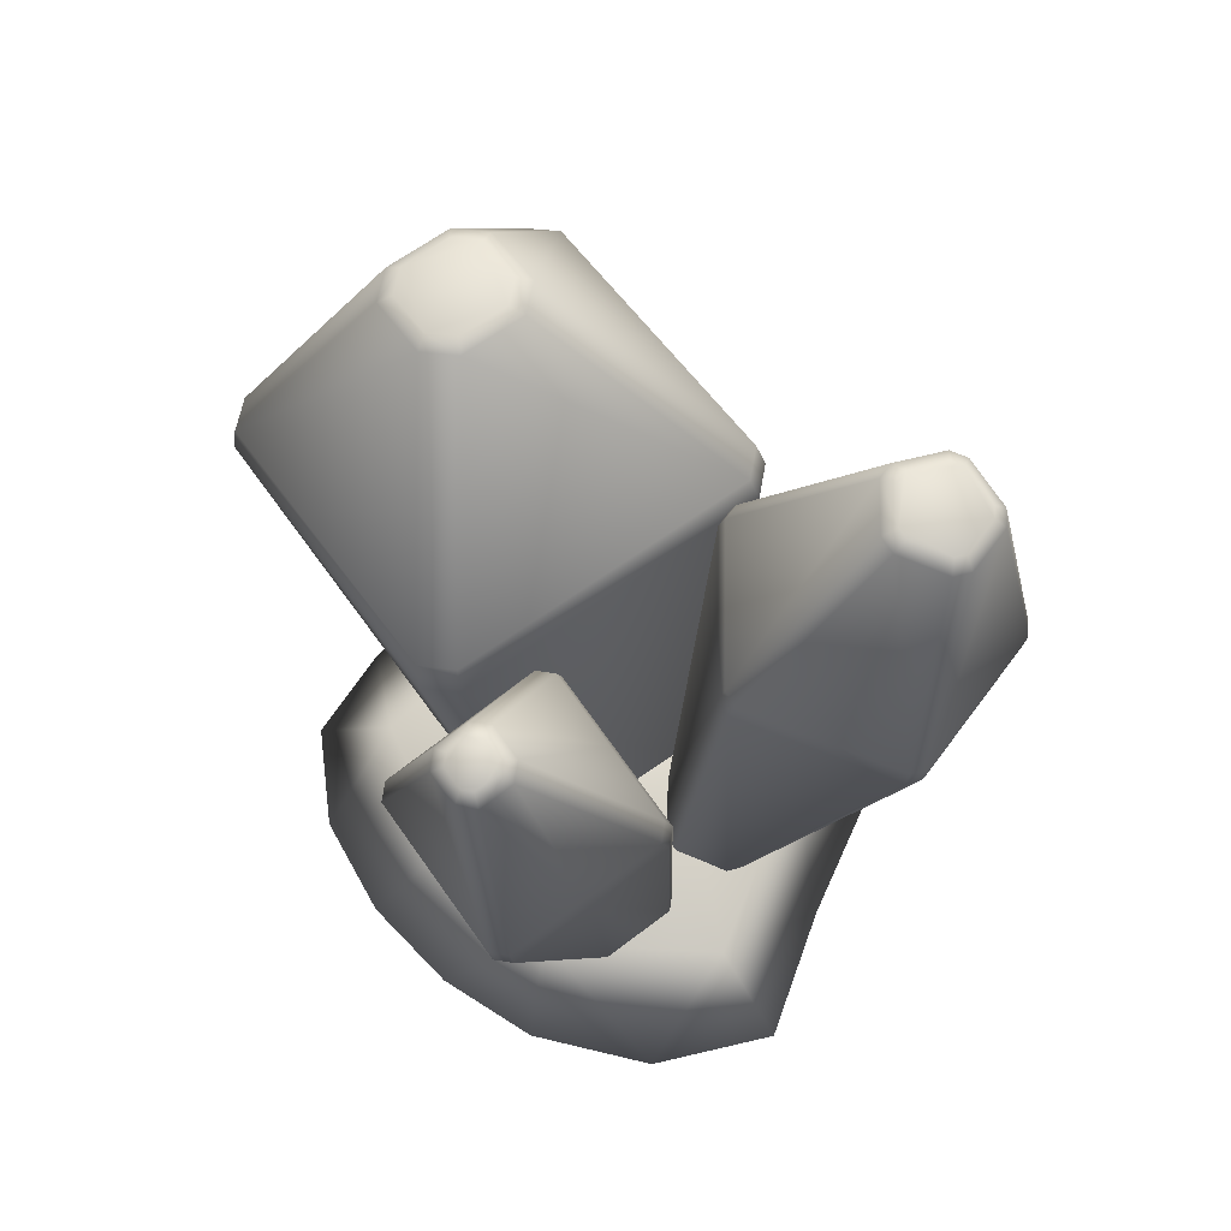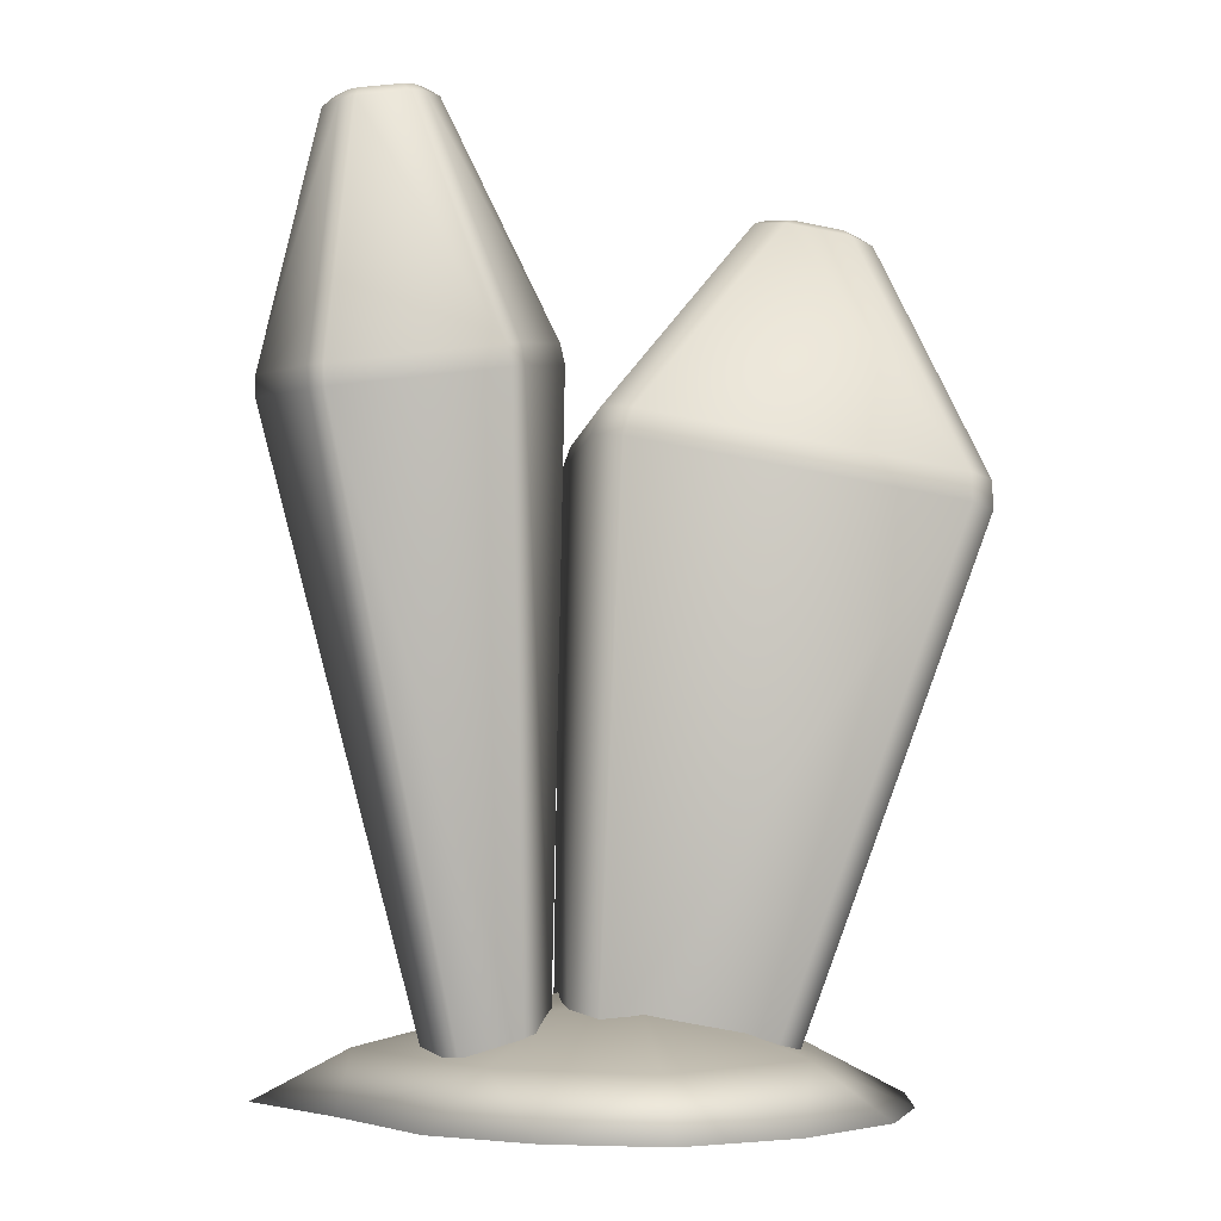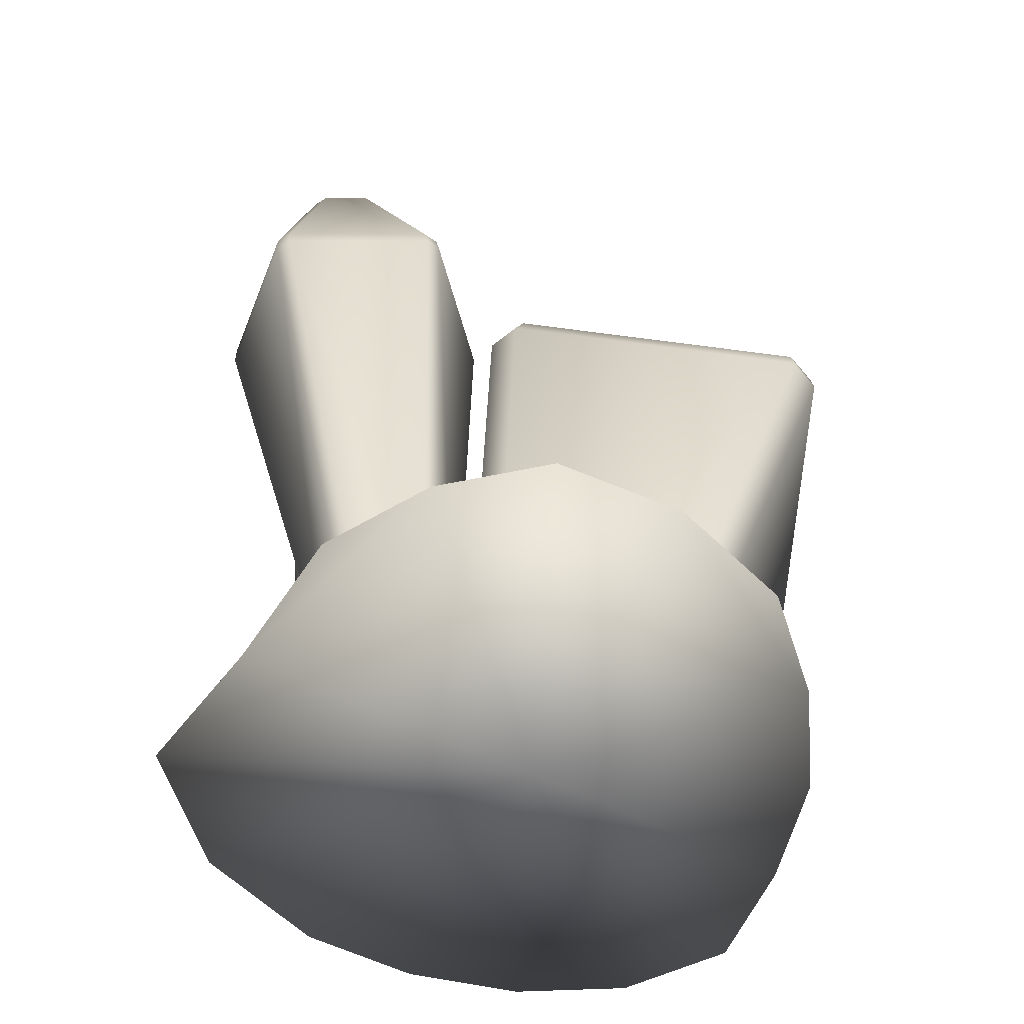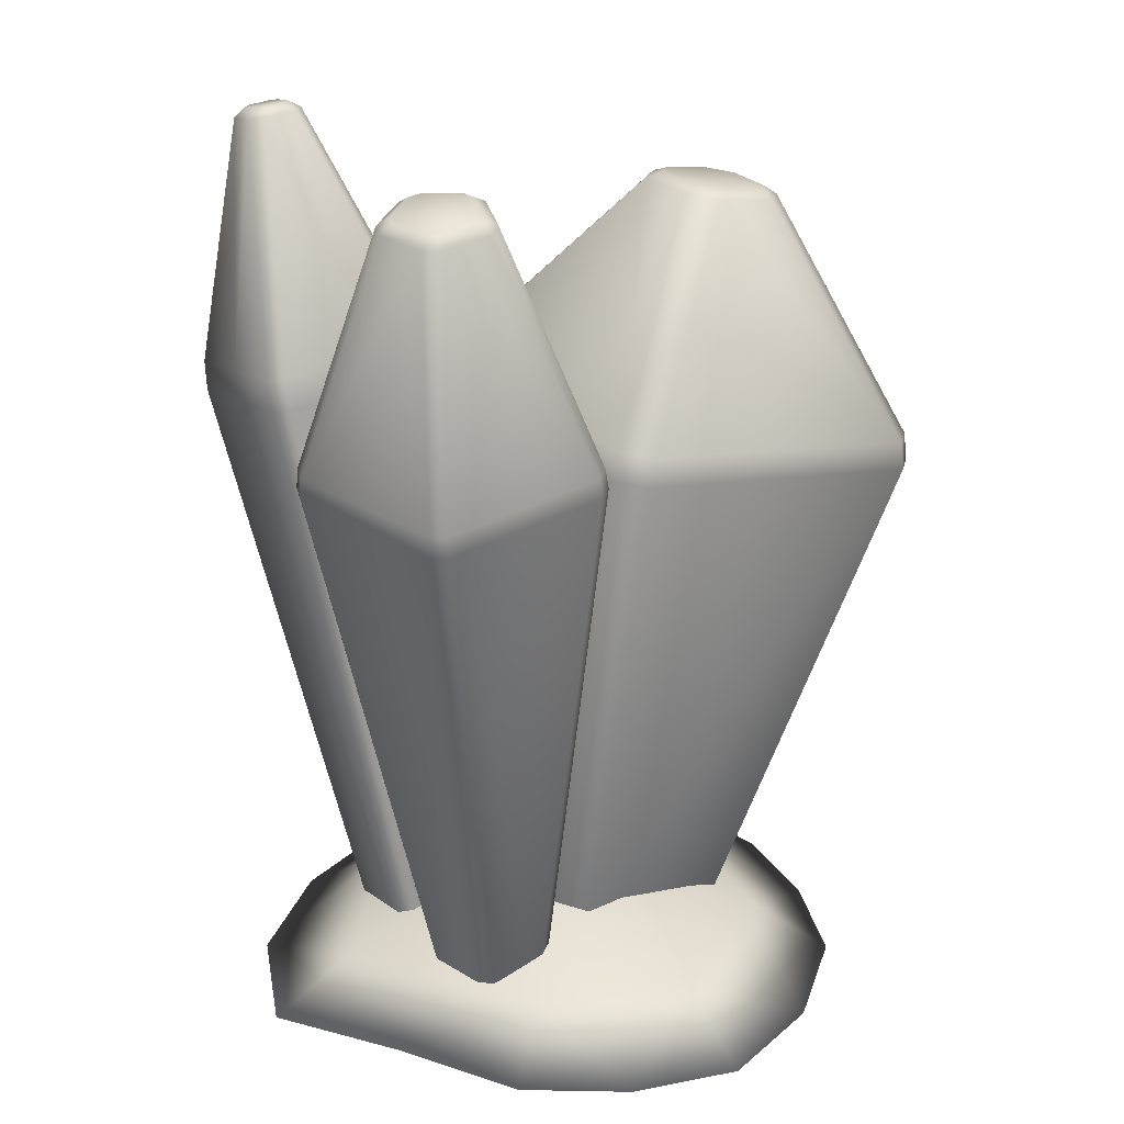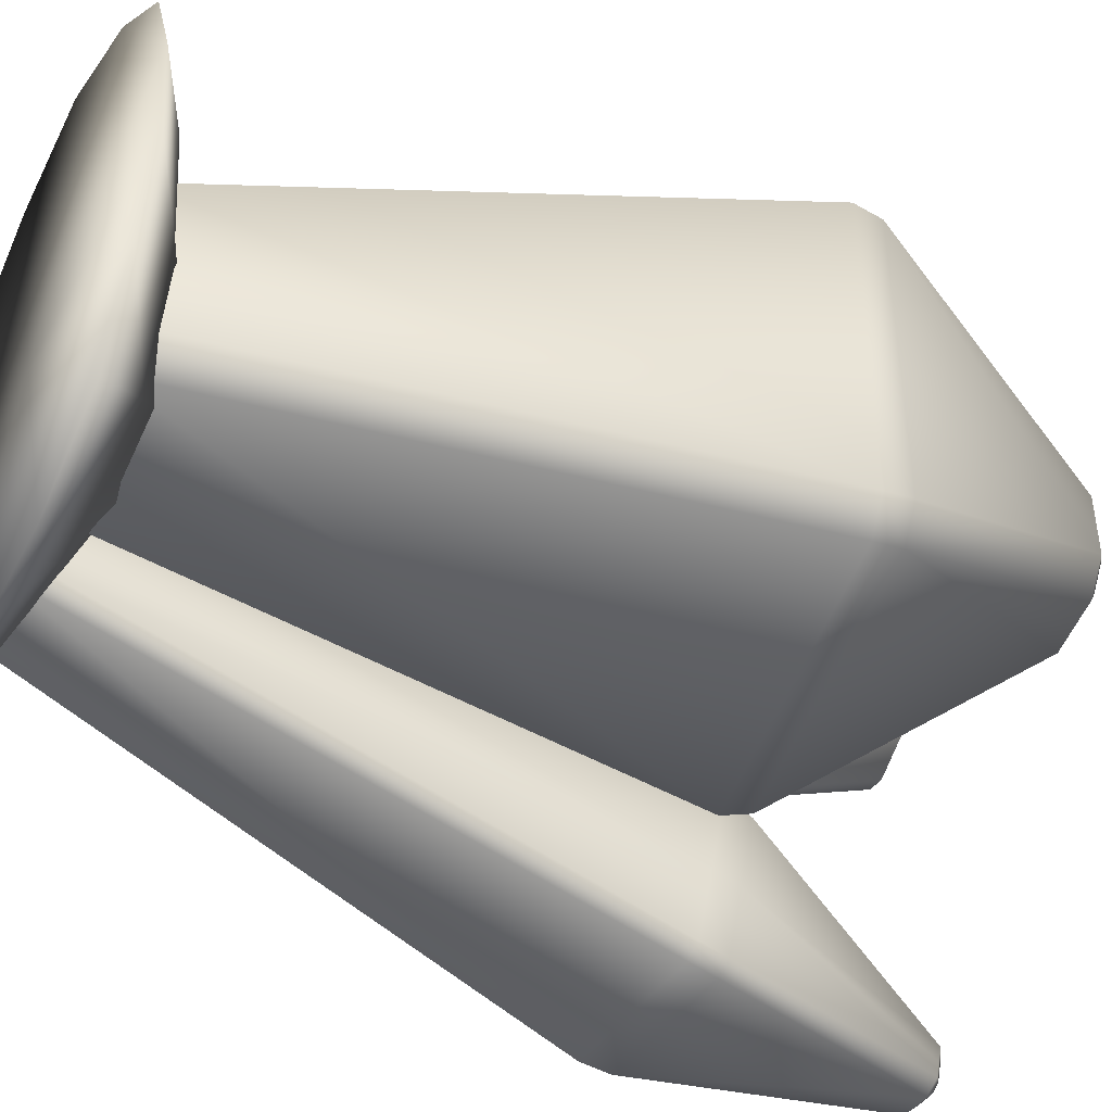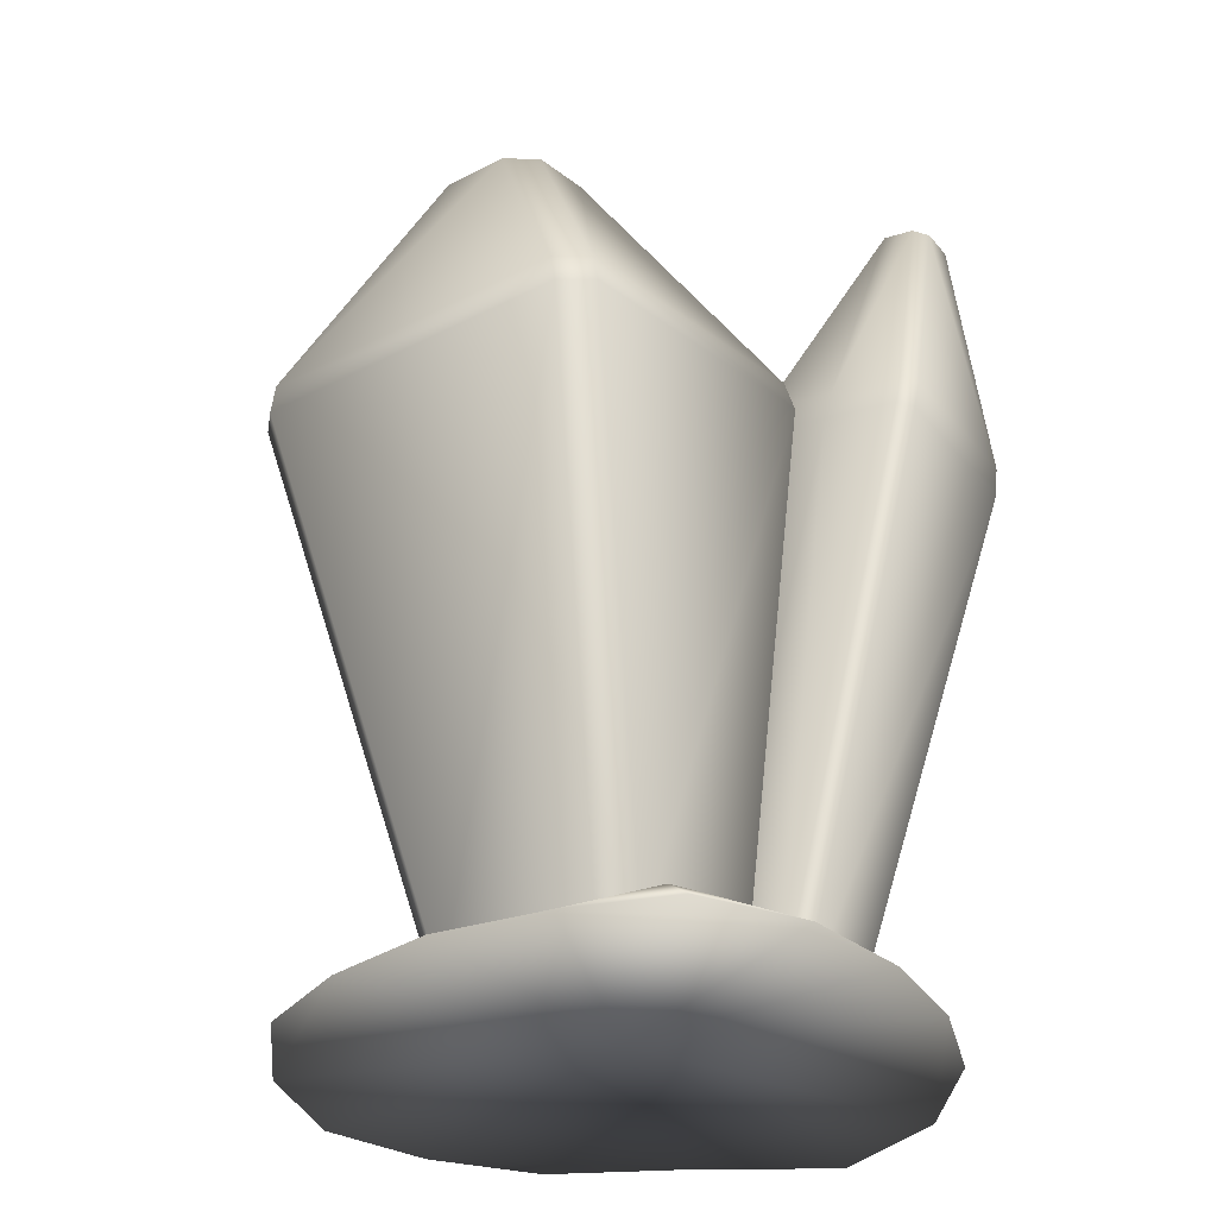
<metadata>
{"format":"obj","ext":"obj","renderer":"f3d","projection":"perspective","resolution":1024,"background":"white","views":[{"elev":68.0,"azim":-125.2,"up":"+Y"},{"elev":-3.3,"azim":-6.0,"up":"+Y"},{"elev":-61.4,"azim":-3.4,"up":"+Y"},{"elev":26.2,"azim":-32.4,"up":"+Y"},{"elev":-44.2,"azim":62.4,"up":"+Z"},{"elev":-32.5,"azim":125.7,"up":"+Y"}]}
</metadata>
<code>
o Cube.026
v 0.1067 0.09373 -0.344
v 0.3867 0.09373 -0.293
v 0.3149 0 -0.5027
v 0.1067 0.1776 -0.01301
v 0.1067 0.1937 -0.133
v 0.02674 0.1937 -0.09301
v -0.08017 0.1722 -0.01301
v -0.03538 0.1722 0.1568
v 0.1867 0.1722 0.1568
v 0.2267 0.1937 -0.01301
v 0.1867 0.1937 -0.09301
v 0.1067 0.1722 0.1968
v 0.1067 0.09373 0.4577
v 0.3867 0.09373 0.267
v -0.1733 0.09373 0.3323
v 0.4322 0.09373 -0.01301
v 0.5718 0 -0.2156
v -0.1733 0.09373 -0.293
v -0.09847 0 -0.4925
v -0.3963 0.09373 -0.01301
v -0.4814 0 -0.2477
v 0.5852 -0 0.1923
v -0.1029 -0 0.566
v 0.4982 0 -0.405
v 0.327 -0 0.5435
v 0.5067 -0 0.387
v -0.4205 -0 0.2108
v -0.5763 0 -0.013
v 0.1067 0 -0.013
v -0.2933 0 -0.413
v -0.2846 -0 0.4434
v 0.1067 0 -0.524
v 0.6122 0 -0.013
v 0.1063 -0 0.6231
v 0.05396 1.156 -0.3558
v 0.657 1.05 -0.3558
v 0.3241 0.05842 -0.2
v 0.3729 0.04981 -0.1504
v 0.07231 1.206 0.3464
v 0.3765 1.576 0.1112
v 0.3277 1.585 0.06158
v 0.05396 1.156 0.3558
v 0.005133 1.164 0.3062
v -0.021 0.1193 0.1504
v 0.02348 1.214 0.2968
v 0.3277 1.585 -0.06158
v 0.657 1.05 0.3558
v 0.3241 0.05842 0.2
v 0.3729 0.04981 0.1504
v 0.005133 1.164 -0.3062
v -0.021 0.1193 -0.1504
v -0.2843 1.735 -0.4115
v -0.2496 1.731 -0.4458
v -0.3187 1.726 -0.4452
v 0.6569 1.103 0.3464
v 0.4978 1.555 0.1112
v 0.7057 1.094 0.2968
v 0.7057 1.094 -0.2968
v 0.5466 1.546 -0.06158
v 0.7058 1.041 -0.3062
v 0.7058 1.041 0.3062
v 0.6569 1.103 -0.3464
v 0.4978 1.555 -0.1112
v 0.07231 1.206 -0.3464
v 0.3765 1.576 -0.1112
v 0.02348 1.214 -0.2968
v 0.02783 0.1107 -0.2
v 0.02783 0.1107 0.2
v -0.3981 1.158 -0.5166
v -0.09271 1.179 -0.5195
v -0.08952 0.06378 -0.224
v -0.0649 0.07024 -0.1999
v -0.251 1.292 -0.1845
v -0.2832 1.723 -0.3873
v -0.3144 1.721 -0.387
v -0.2404 0.09126 -0.02625
v -0.3996 1.225 -0.1674
v -0.4243 1.219 -0.1915
v -0.339 1.714 -0.4112
v -0.4237 1.275 -0.2072
v -0.09422 1.247 -0.1702
v -0.09037 0.1018 -0.02765
v -0.06554 0.09885 -0.05222
v -0.4236 1.19 -0.3418
v -0.423 1.161 -0.492
v -0.2644 0.05619 -0.198
v -0.103 1.303 -0.1858
v -0.252 1.725 -0.3876
v -0.423 1.247 -0.3529
v -0.3389 1.708 -0.4418
v -0.3388 1.702 -0.4725
v -0.07754 1.272 -0.3561
v -0.07691 1.243 -0.5018
v -0.2269 1.71 -0.4736
v -0.06874 1.215 -0.3451
v -0.06939 1.244 -0.1948
v -0.07817 1.3 -0.2104
v -0.2272 1.722 -0.4122
v -0.2271 1.716 -0.4429
v -0.3976 1.216 -0.5231
v -0.4224 1.219 -0.4985
v -0.2396 0.05322 -0.2226
v -0.1015 1.237 -0.5259
v -0.06809 1.186 -0.4954
v -0.399 1.282 -0.1831
v -0.2469 1.236 -0.1688
v -0.1654 0.09654 -0.02695
v -0.3139 1.699 -0.4971
v -0.2516 1.704 -0.4977
v -0.2647 0.0705 -0.1242
v -0.265 0.0848 -0.05036
v -0.4285 1.736 0.3025
v -0.4117 1.728 0.3922
v -0.3213 1.737 0.4052
v -0.06522 0.08454 -0.1261
v -0.5588 1.275 0.1813
v -0.5685 1.27 0.2117
v -0.4569 1.715 0.3183
v -0.1061 0.114 0.2435
v -0.1479 1.246 0.5124
v -0.4481 1.21 0.5102
v -0.2771 0.1084 0.1187
v -0.2421 0.09985 0.224
v -0.4737 1.209 0.4915
v -0.04735 0.136 0.1204
v -0.03192 1.297 0.2093
v -0.1226 1.251 0.494
v -0.05729 0.1384 0.09036
v -0.1472 0.1355 0.02477
v -0.286 1.291 0.001084
v -0.3733 1.735 0.2344
v -0.3412 1.739 0.2346
v -0.2901 1.328 0.01045
v -0.3099 1.719 0.4256
v -0.1556 1.283 0.5132
v -0.1297 1.289 0.4945
v -0.4495 1.248 0.511
v -0.4018 1.708 0.425
v -0.4279 1.708 0.4059
v -0.2664 1.741 0.2891
v -0.2563 1.739 0.3198
v -0.04093 1.333 0.2156
v -0.4472 1.72 0.2878
v -0.3223 1.324 0.01021
v -0.559 1.237 0.1755
v -0.5685 1.232 0.2054
v -0.4757 1.247 0.492
v -0.04186 1.299 0.1793
v -0.3174 1.287 0.000856
v -0.05108 1.336 0.1849
v -0.08074 0.1193 0.2252
v -0.2675 0.1132 0.08884
v -0.284 1.725 0.4069
v 0.5246 1.564 -0.04704
v 0.5246 1.564 0.04704
v 0.4858 1.571 0.08653
v 0.3931 1.587 0.08653
v 0.3542 1.594 0.04704
v 0.3931 1.587 -0.08653
v 0.3542 1.594 -0.04704
v 0.4858 1.571 -0.08653
v 0.5466 1.546 0.06158
v -0.2495 1.727 -0.4654
v -0.2497 1.735 -0.4262
v -0.2644 1.736 -0.4116
v -0.3188 1.73 -0.4256
v -0.3039 1.72 -0.4793
v -0.3042 1.734 -0.4113
v -0.3186 1.722 -0.4647
v -0.2641 1.723 -0.4797
v -0.3044 1.741 0.393
v -0.2889 1.753 0.3035
v -0.2822 1.752 0.3235
v -0.4348 1.733 0.3224
v -0.3946 1.728 0.4047
v -0.3695 1.749 0.2598
v -0.3485 1.751 0.26
v -0.2166 0.1007 0.2427
v -0.1786 0.1317 0.02454
f 1 2 3
f 4 5 6
f 4 7 8
f 9 10 4
f 11 5 4
f 12 13 14
f 12 8 15
f 2 16 17
f 11 10 16
f 9 14 16
f 18 1 19
f 6 5 1
f 11 2 1
f 8 7 20
f 7 6 18
f 20 18 21
f 16 14 22
f 13 15 23
f 17 3 24
f 25 22 26
f 27 28 29
f 21 30 19
f 14 13 25
f 15 20 27
f 29 21 19
f 31 27 23
f 25 29 22
f 29 32 3
f 3 32 1
f 2 24 3
f 7 4 6
f 12 4 8
f 12 9 4
f 10 11 4
f 9 12 14
f 13 12 15
f 17 24 2
f 16 33 17
f 2 11 16
f 10 9 16
f 19 30 18
f 1 32 19
f 18 6 1
f 5 11 1
f 15 8 20
f 20 7 18
f 21 28 20
f 18 30 21
f 22 33 16
f 14 26 22
f 23 34 13
f 15 31 23
f 29 23 27
f 23 29 34
f 25 26 14
f 13 34 25
f 27 31 15
f 20 28 27
f 21 29 28
f 29 19 32
f 29 25 34
f 29 33 22
f 17 33 29
f 29 3 17
f 35 36 37
f 38 37 36
f 39 40 41
f 42 43 44
f 45 41 46
f 47 48 49
f 50 51 44
f 52 53 54
f 55 56 40
f 57 58 59
f 56 55 57
f 60 61 49
f 62 63 59
f 62 64 65
f 64 66 46
f 67 51 50
f 45 43 42
f 64 35 50
f 62 58 60
f 55 47 61
f 66 50 43
f 55 39 42
f 62 36 35
f 57 61 60
f 47 42 68
f 69 70 71
f 72 71 70
f 73 74 75
f 76 77 78
f 75 79 80
f 81 82 83
f 84 85 86
f 73 87 88
f 89 80 79
f 89 90 91
f 92 93 94
f 95 96 83
f 87 97 98
f 92 99 98
f 100 101 91
f 102 86 85
f 80 78 77
f 101 100 69
f 103 93 104
f 87 81 96
f 101 85 84
f 105 77 106
f 103 70 69
f 97 96 95
f 106 77 76
f 106 107 82
f 87 73 106
f 100 108 109
f 80 89 84
f 84 110 111
f 109 94 93
f 93 92 95
f 112 113 114
f 95 115 72
f 116 117 118
f 119 120 121
f 122 123 124
f 125 126 127
f 128 129 130
f 131 132 133
f 134 135 136
f 137 138 139
f 140 141 142
f 116 143 131
f 144 133 130
f 145 146 117
f 147 124 121
f 120 127 136
f 142 126 148
f 144 149 145
f 117 146 124
f 137 121 120
f 142 136 127
f 133 150 148
f 119 151 127
f 128 148 126
f 152 122 146
f 121 124 123
f 149 130 129
f 142 141 153
f 117 147 139
f 135 134 138
f 133 132 140
f 152 145 149
f 154 59 63
f 155 156 56
f 157 158 41
f 159 65 46
f 156 157 40
f 160 46 41
f 161 63 65
f 155 162 59
f 163 94 109
f 164 165 88
f 166 79 75
f 167 108 91
f 168 75 74
f 169 91 90
f 167 170 109
f 164 98 99
f 165 52 74
f 166 54 90
f 163 53 99
f 171 114 134
f 172 173 141
f 174 112 143
f 175 113 139
f 176 177 132
f 176 131 143
f 177 172 140
f 174 118 139
f 175 138 134
f 171 153 141
f 158 154 159
f 67 35 37
f 60 38 36
f 45 39 41
f 68 42 44
f 66 45 46
f 61 47 49
f 43 50 44
f 164 52 165
f 54 166 168
f 167 169 54
f 53 170 167
f 170 53 163
f 53 52 164
f 52 54 168
f 54 53 167
f 39 55 40
f 162 57 59
f 162 56 57
f 38 60 49
f 58 62 59
f 63 62 65
f 65 64 46
f 35 67 50
f 39 45 42
f 66 64 50
f 36 62 60
f 57 55 61
f 45 66 43
f 47 55 42
f 64 62 35
f 58 57 60
f 48 47 68
f 102 69 71
f 104 72 70
f 105 73 75
f 111 76 78
f 105 75 80
f 96 81 83
f 110 84 86
f 74 73 88
f 90 89 79
f 101 89 91
f 99 92 94
f 115 95 83
f 88 87 98
f 97 92 98
f 108 100 91
f 69 102 85
f 105 80 77
f 85 101 69
f 70 103 104
f 97 87 96
f 89 101 84
f 73 105 106
f 100 103 69
f 92 97 95
f 107 106 76
f 81 106 82
f 81 87 106
f 103 100 109
f 78 80 84
f 78 84 111
f 103 109 93
f 104 93 95
f 177 176 112
f 173 172 177
f 114 171 173
f 113 175 114
f 112 174 113
f 173 177 112
f 112 114 173
f 104 95 72
f 143 116 118
f 178 119 121
f 146 122 124
f 151 125 127
f 148 128 130
f 144 131 133
f 153 134 136
f 147 137 139
f 150 140 142
f 144 116 131
f 149 144 130
f 116 145 117
f 137 147 121
f 135 120 136
f 150 142 148
f 116 144 145
f 147 117 124
f 135 137 120
f 126 142 127
f 130 133 148
f 120 119 127
f 125 128 126
f 145 152 146
f 178 121 123
f 179 149 129
f 136 142 153
f 118 117 139
f 137 135 138
f 150 133 140
f 179 152 149
f 161 154 63
f 162 155 56
f 40 157 41
f 160 159 46
f 56 156 40
f 158 160 41
f 159 161 65
f 154 155 59
f 170 163 109
f 98 164 88
f 168 166 75
f 169 167 91
f 52 168 74
f 54 169 90
f 108 167 109
f 53 164 99
f 88 165 74
f 79 166 90
f 94 163 99
f 153 171 134
f 140 172 141
f 118 174 143
f 138 175 139
f 131 176 132
f 112 176 143
f 132 177 140
f 113 174 139
f 114 175 134
f 173 171 141
f 158 157 156
f 159 160 158
f 154 161 159
f 156 155 154
f 154 158 156

</code>
